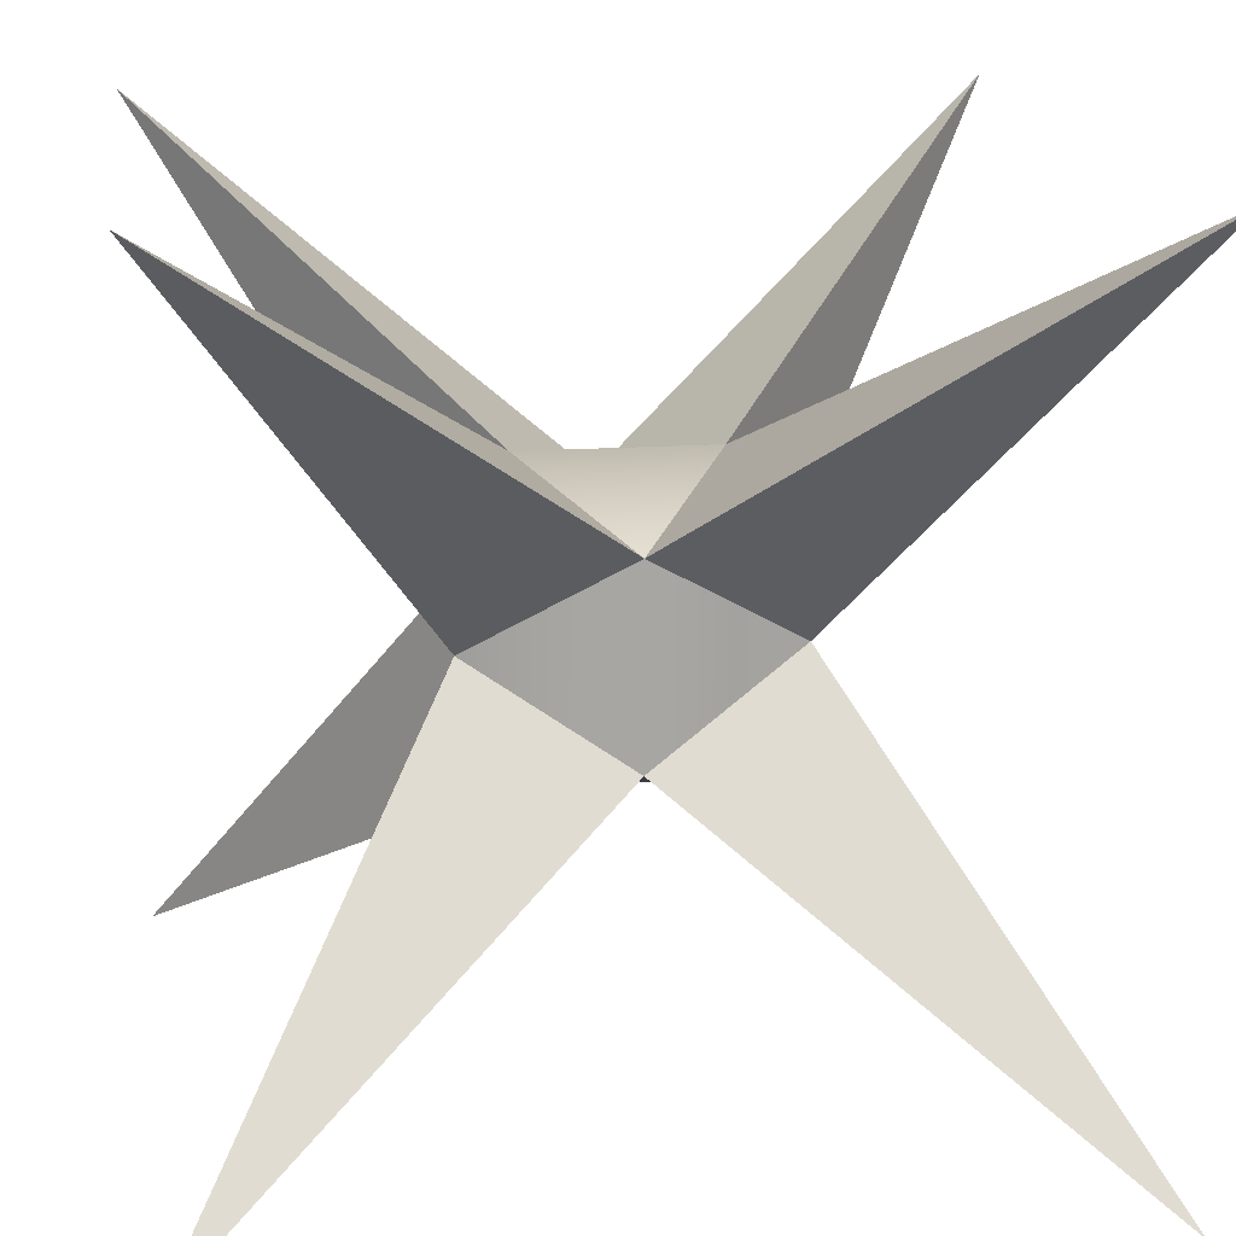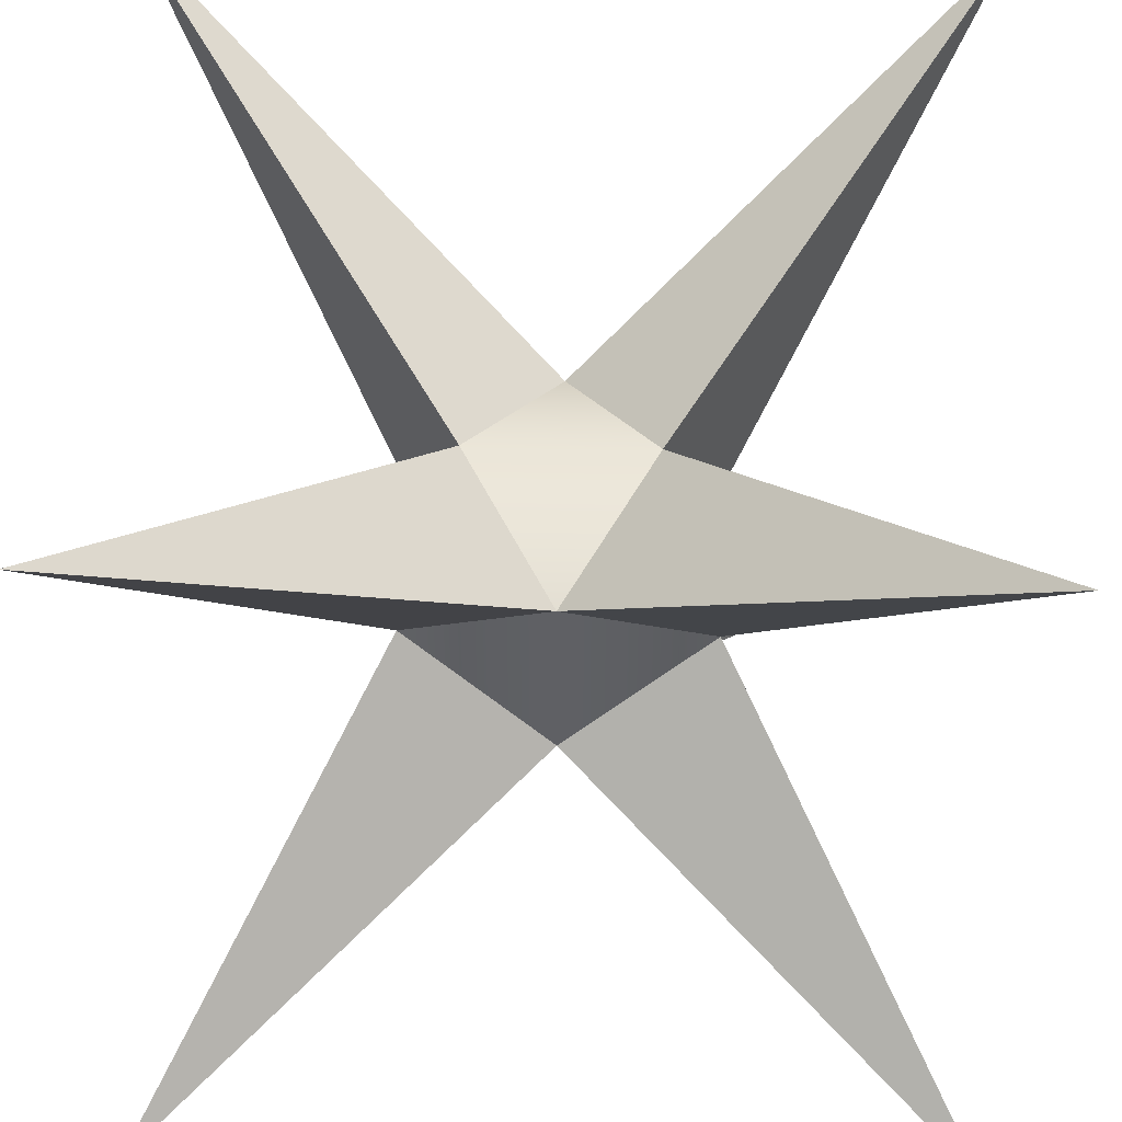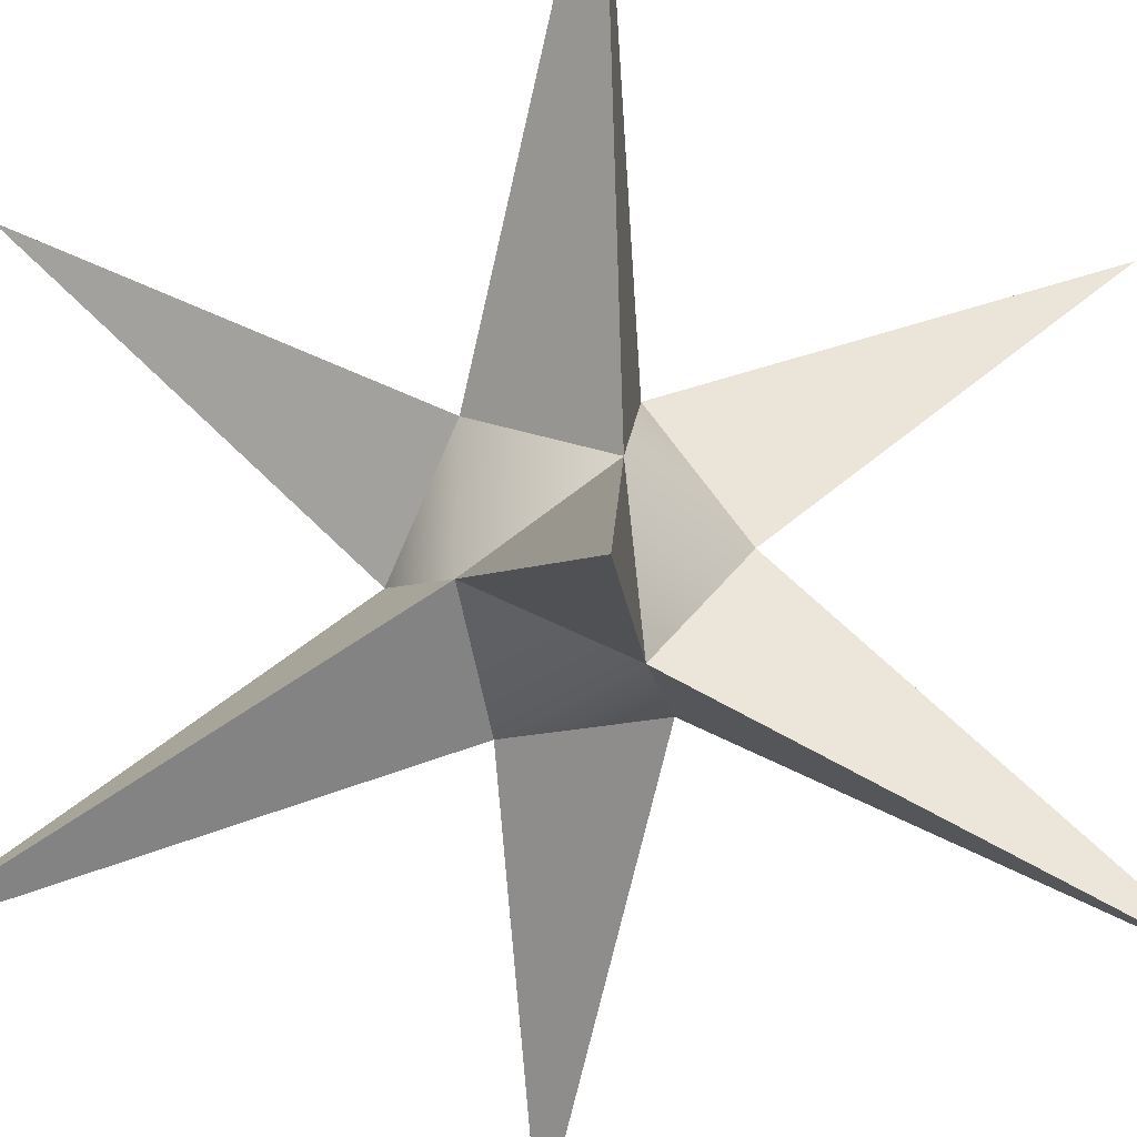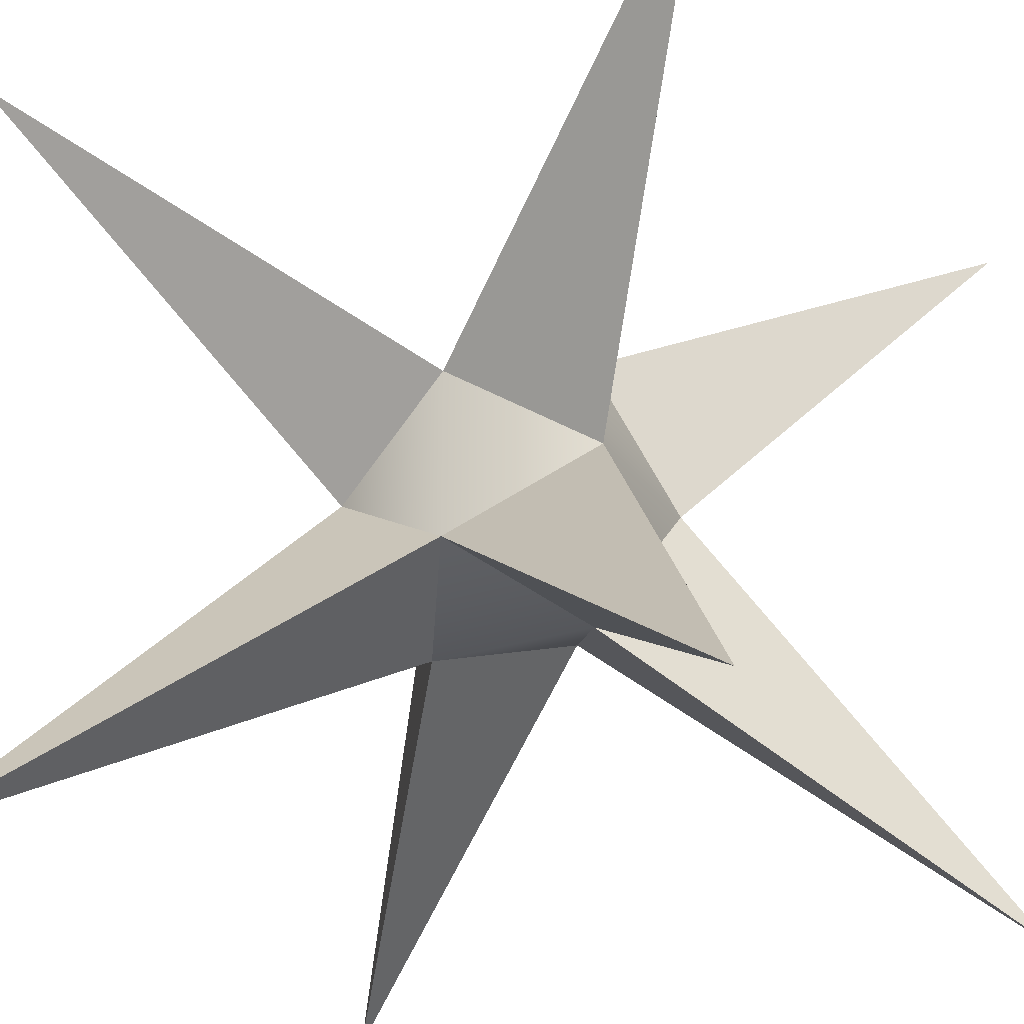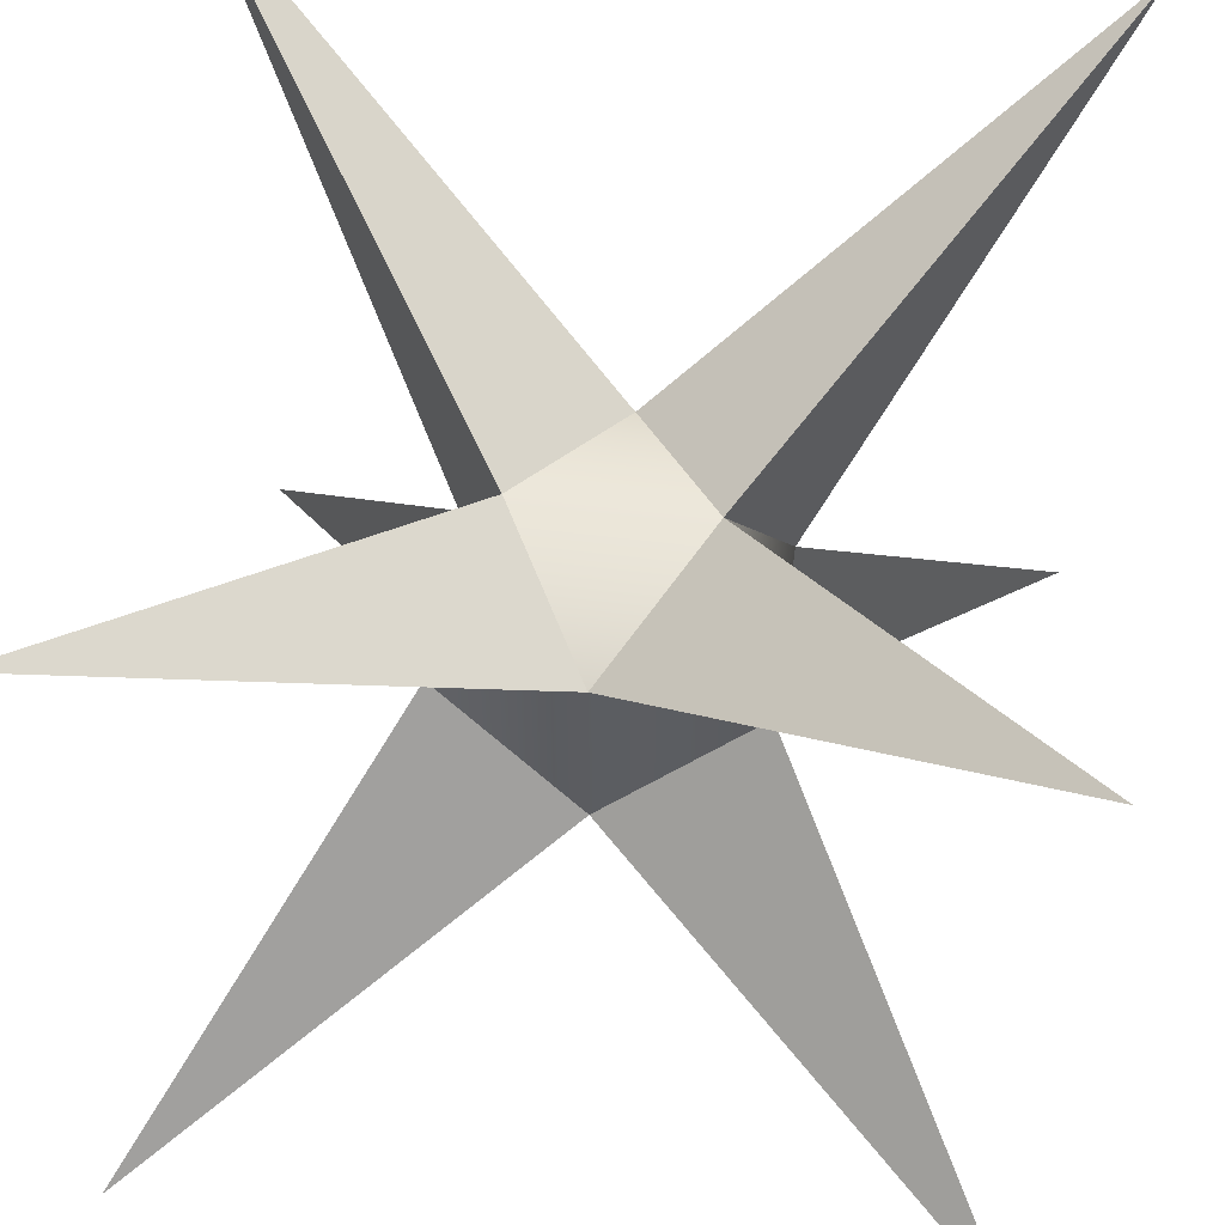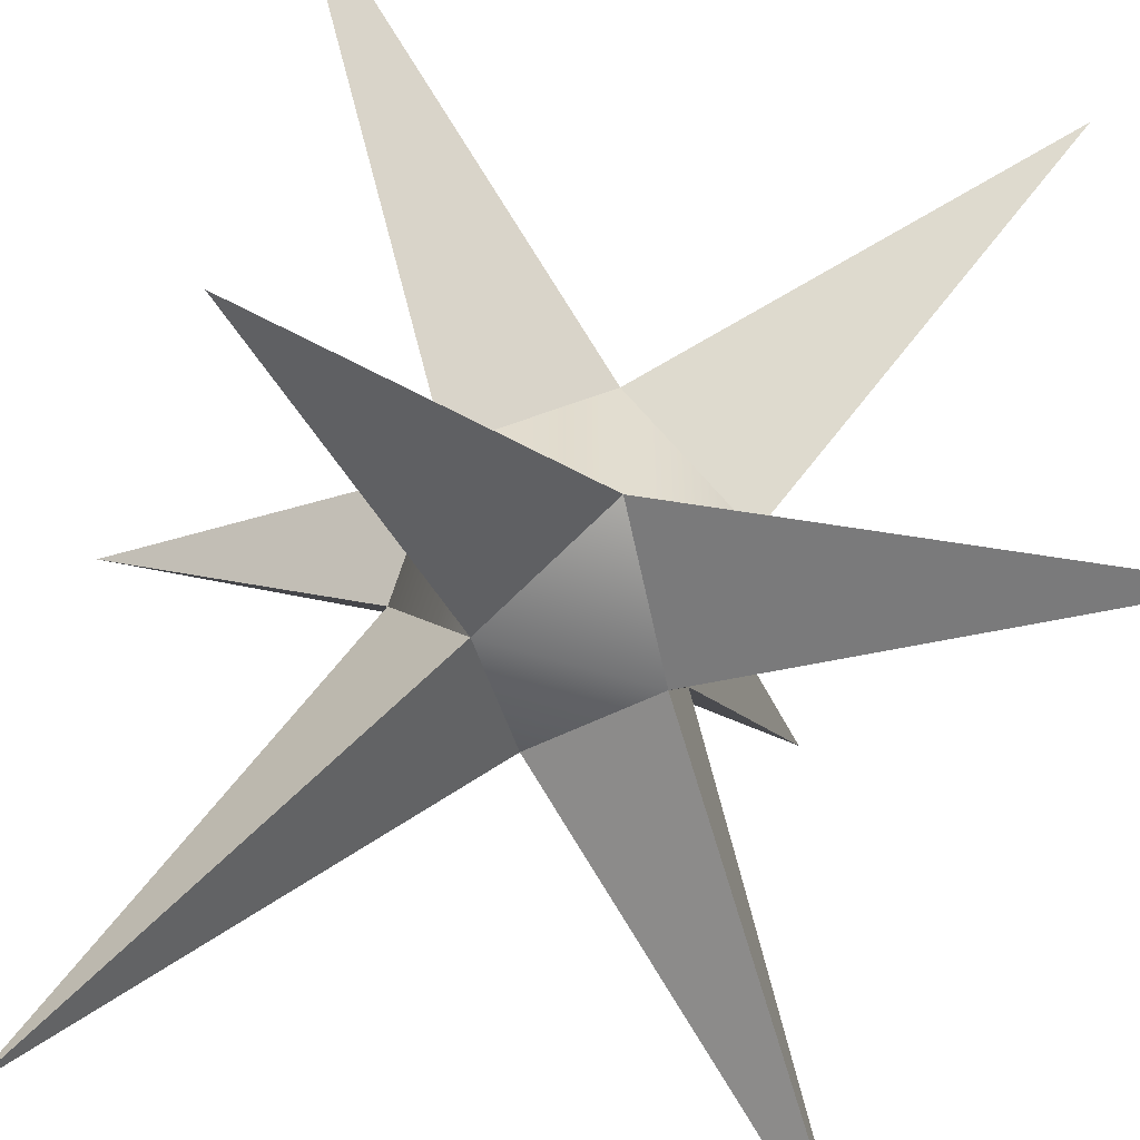
<metadata>
{"format":"obj","ext":"obj","renderer":"f3d","projection":"perspective","resolution":1024,"background":"white","views":[{"elev":16.1,"azim":-98.2,"up":"+Z"},{"elev":46.4,"azim":-178.5,"up":"+Y"},{"elev":-36.1,"azim":42.1,"up":"+Y"},{"elev":-26.5,"azim":117.6,"up":"+Z"},{"elev":53.8,"azim":-82.3,"up":"+Z"},{"elev":-56.1,"azim":-108.2,"up":"+Z"}]}
</metadata>
<code>
v 0.08507 0 -0.05257
v 0.08507 -0 0.05257
v -0.08507 -0 0.05257
v -0.08507 0 -0.05257
v 0 -0.05257 0.08507
v 0 0.05257 0.08507
v 0 0.05257 -0.08507
v 0 -0.05257 -0.08507
v -0.05257 -0.08507 -0
v 0.05257 -0.08507 -0
v 0.05257 0.08507 0
v -0.05257 0.08507 0
v 0.2333 0.2333 -0.2333
v 0.2333 -0.2333 -0.2333
v 0.2333 -0.2333 0.2333
v 0.2333 0.2333 0.2333
v -0.2333 -0.2333 0.2333
v -0.2333 0.2333 0.2333
v -0.2333 0.2333 -0.2333
v -0.2333 -0.2333 -0.2333
f 2 10 1
f 1 11 2
f 1 8 7
f 5 2 6
f 4 9 3
f 3 12 4
f 5 6 3
f 7 8 4
f 5 9 10
f 6 11 12
f 7 12 11
f 8 10 9
f 1 7 13
f 7 11 13
f 11 1 13
f 1 10 14
f 10 8 14
f 8 1 14
f 10 2 15
f 2 5 15
f 5 10 15
f 2 11 16
f 11 6 16
f 6 2 16
f 3 9 17
f 9 5 17
f 5 3 17
f 6 12 18
f 12 3 18
f 3 6 18
f 4 12 19
f 12 7 19
f 7 4 19
f 4 8 20
f 8 9 20
f 9 4 20

</code>
